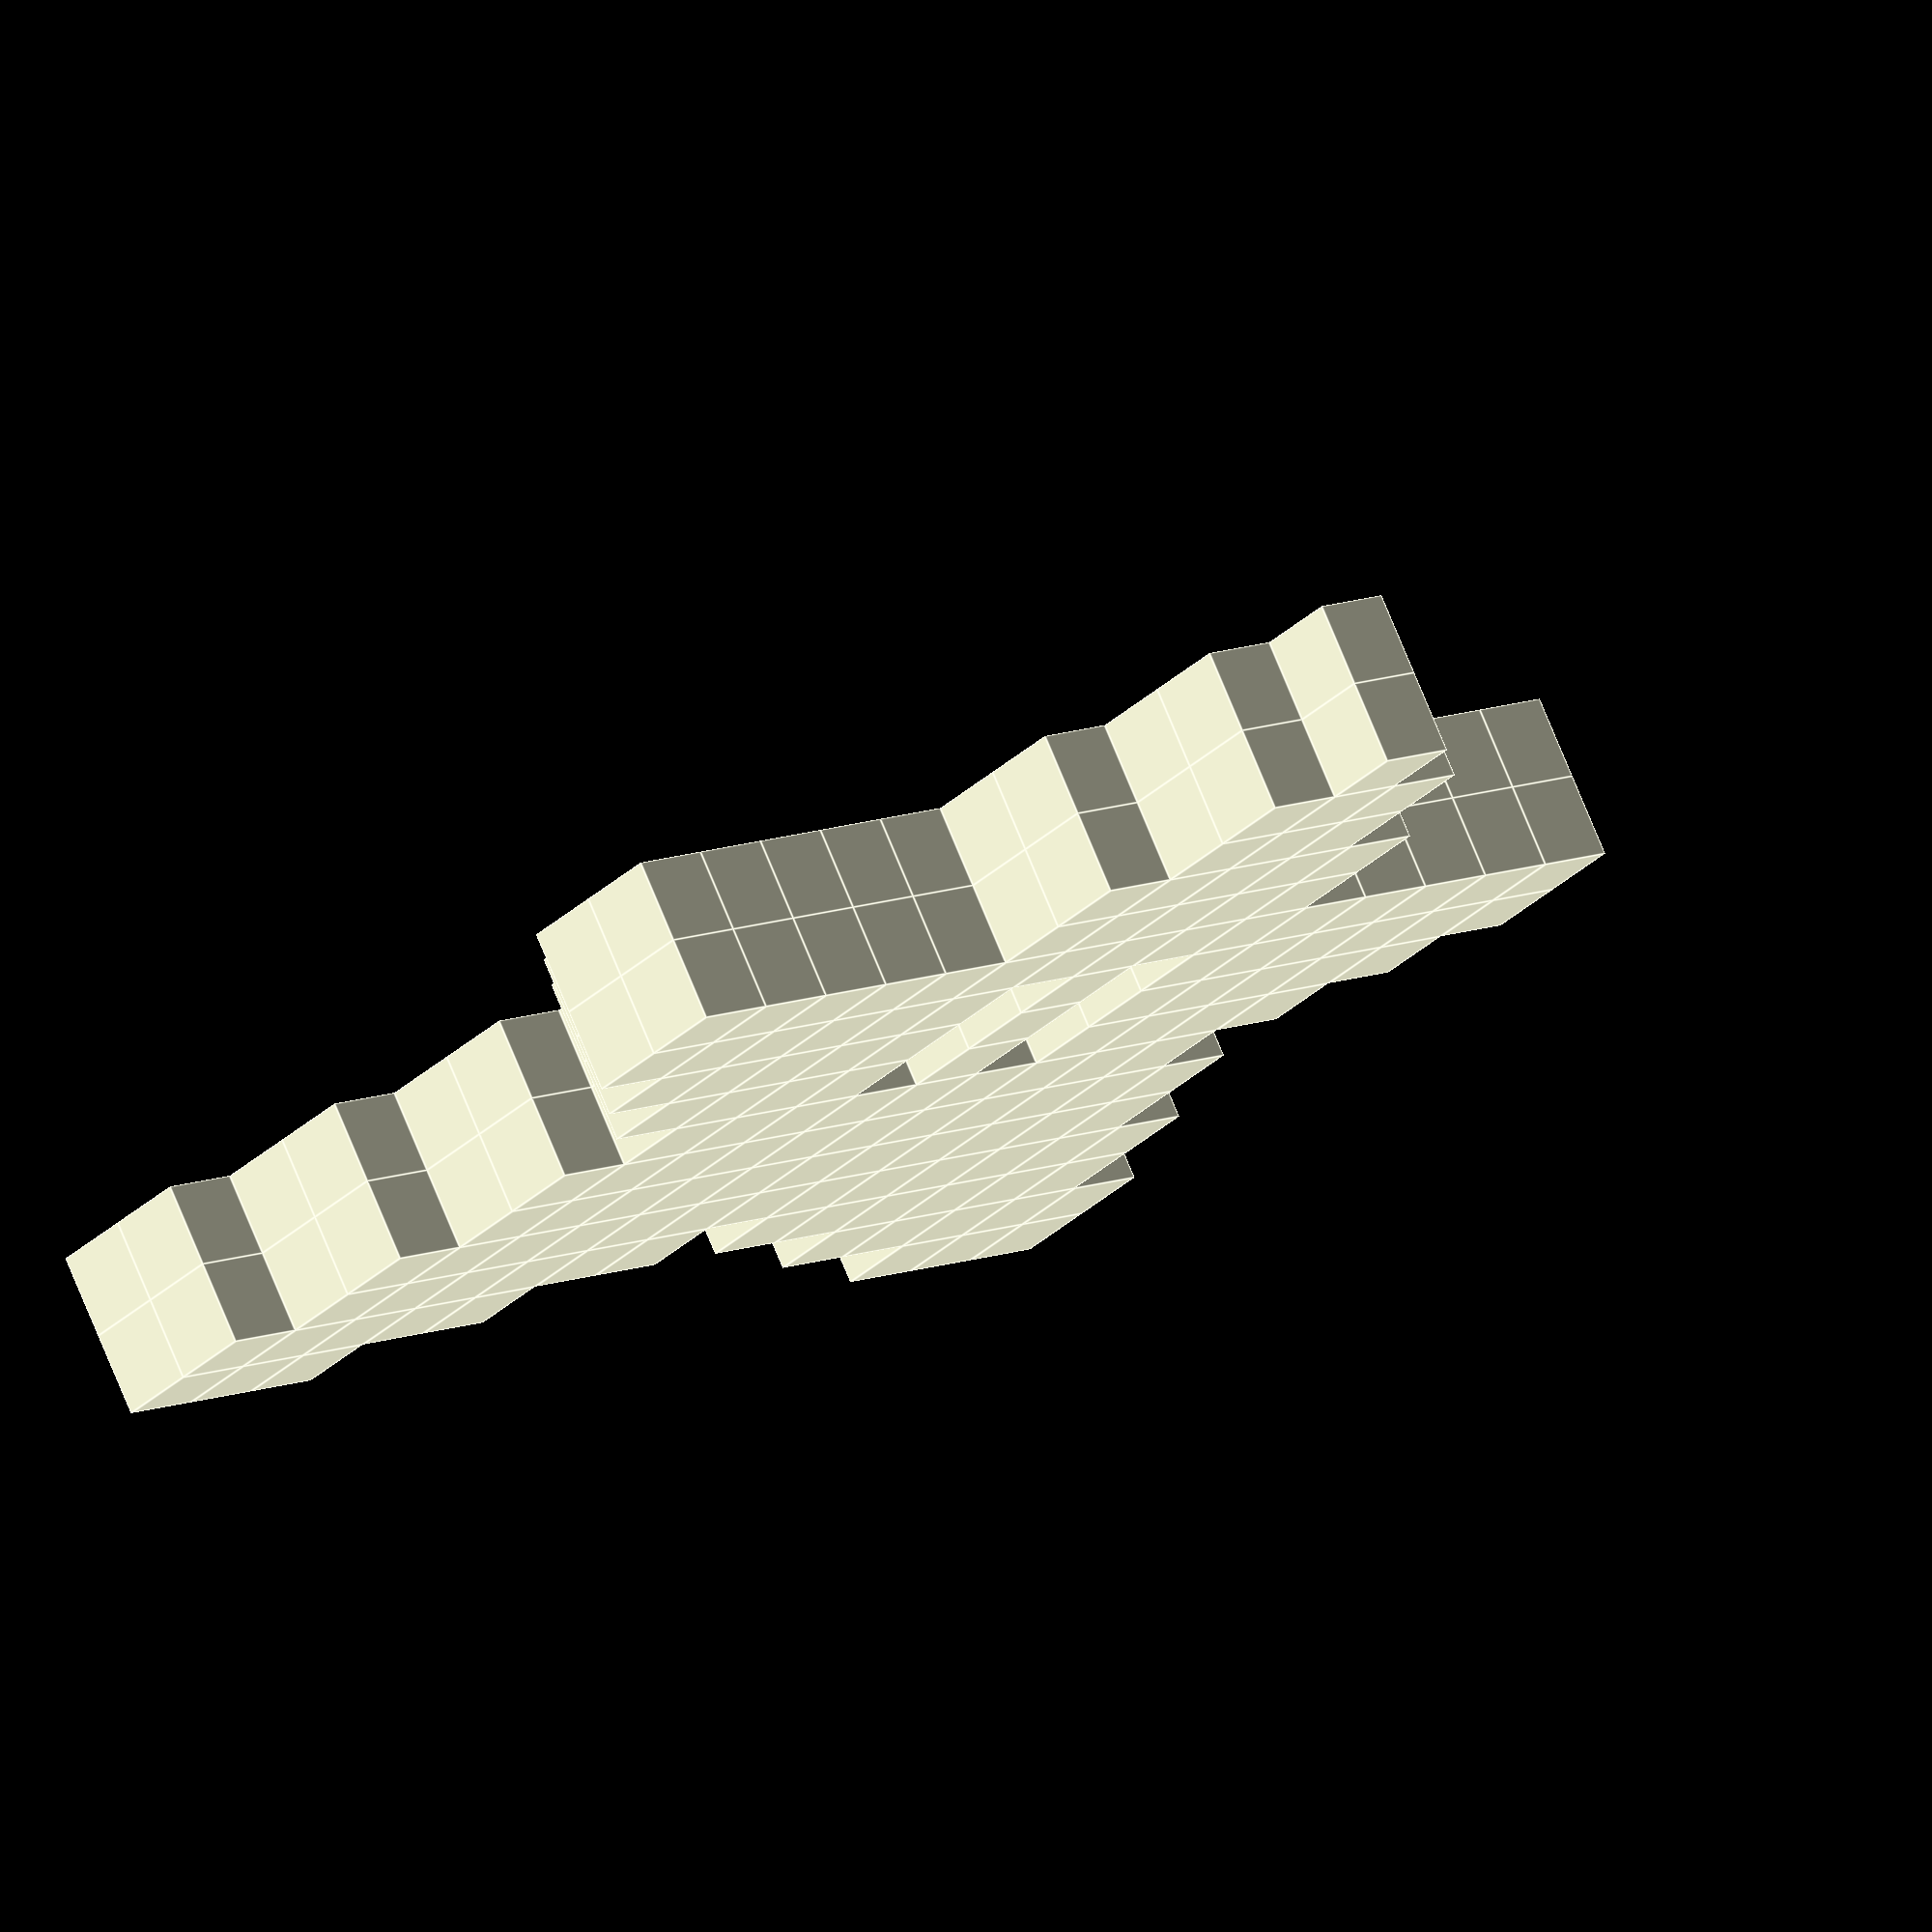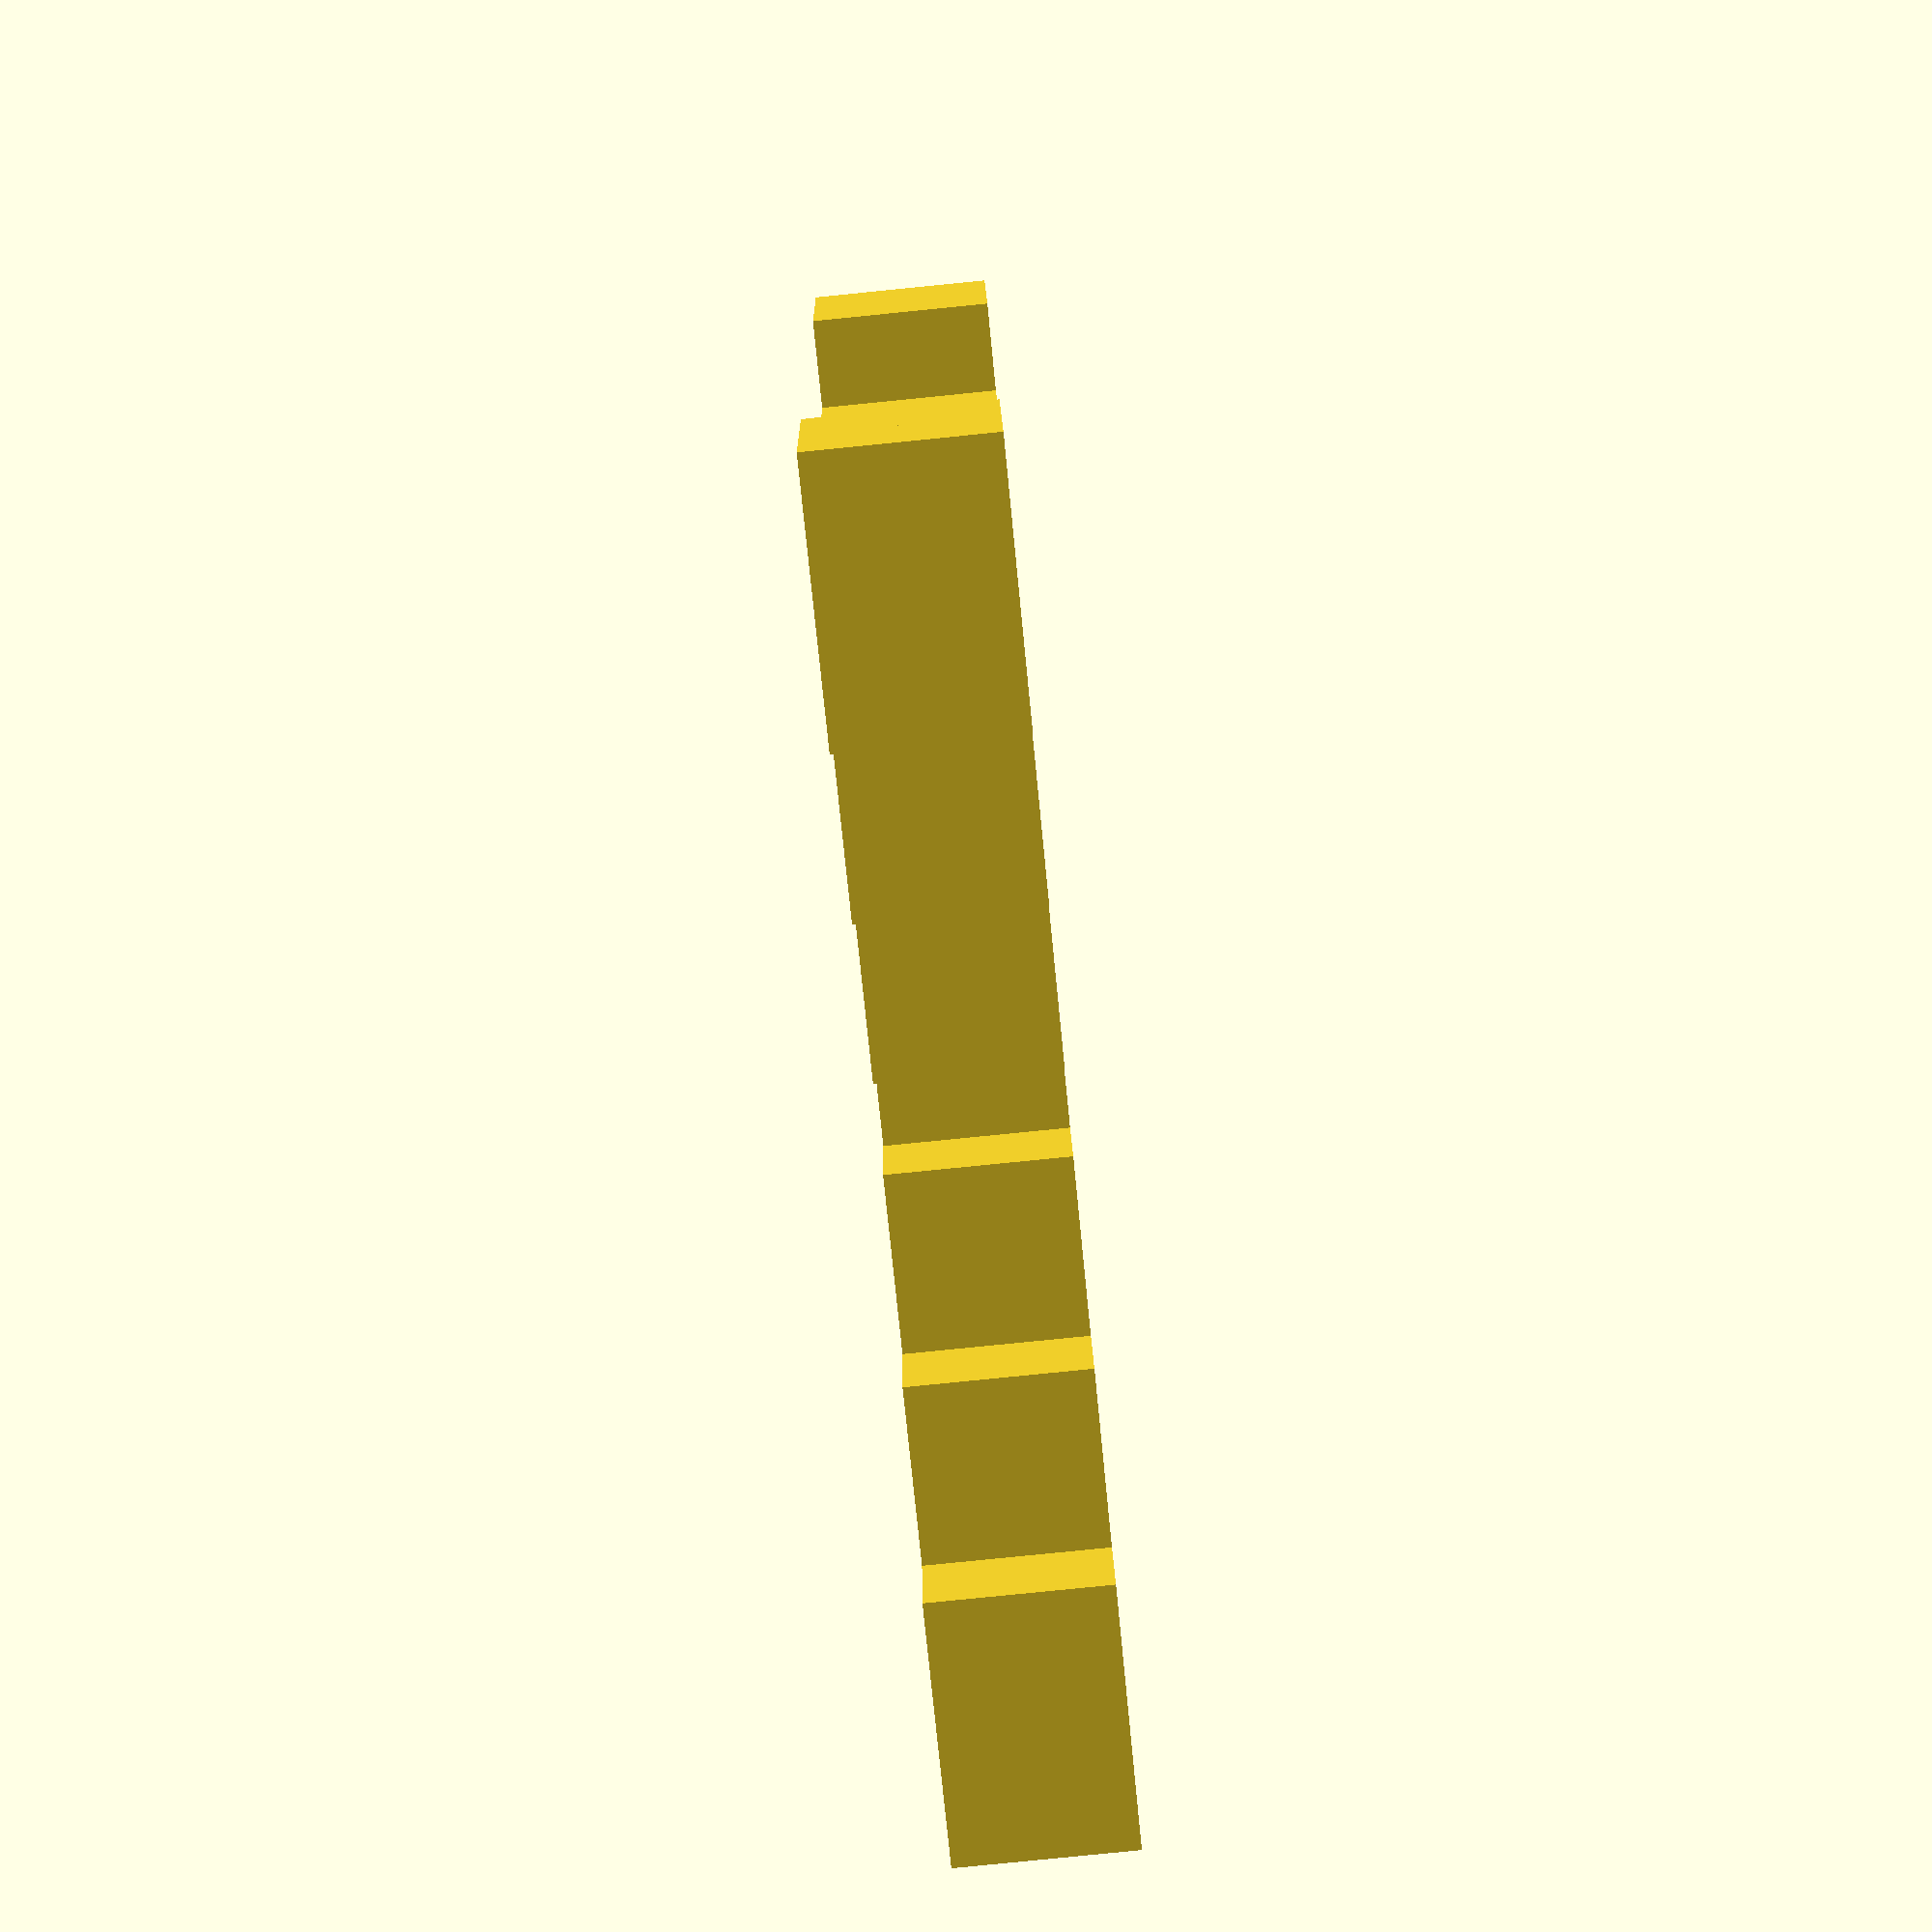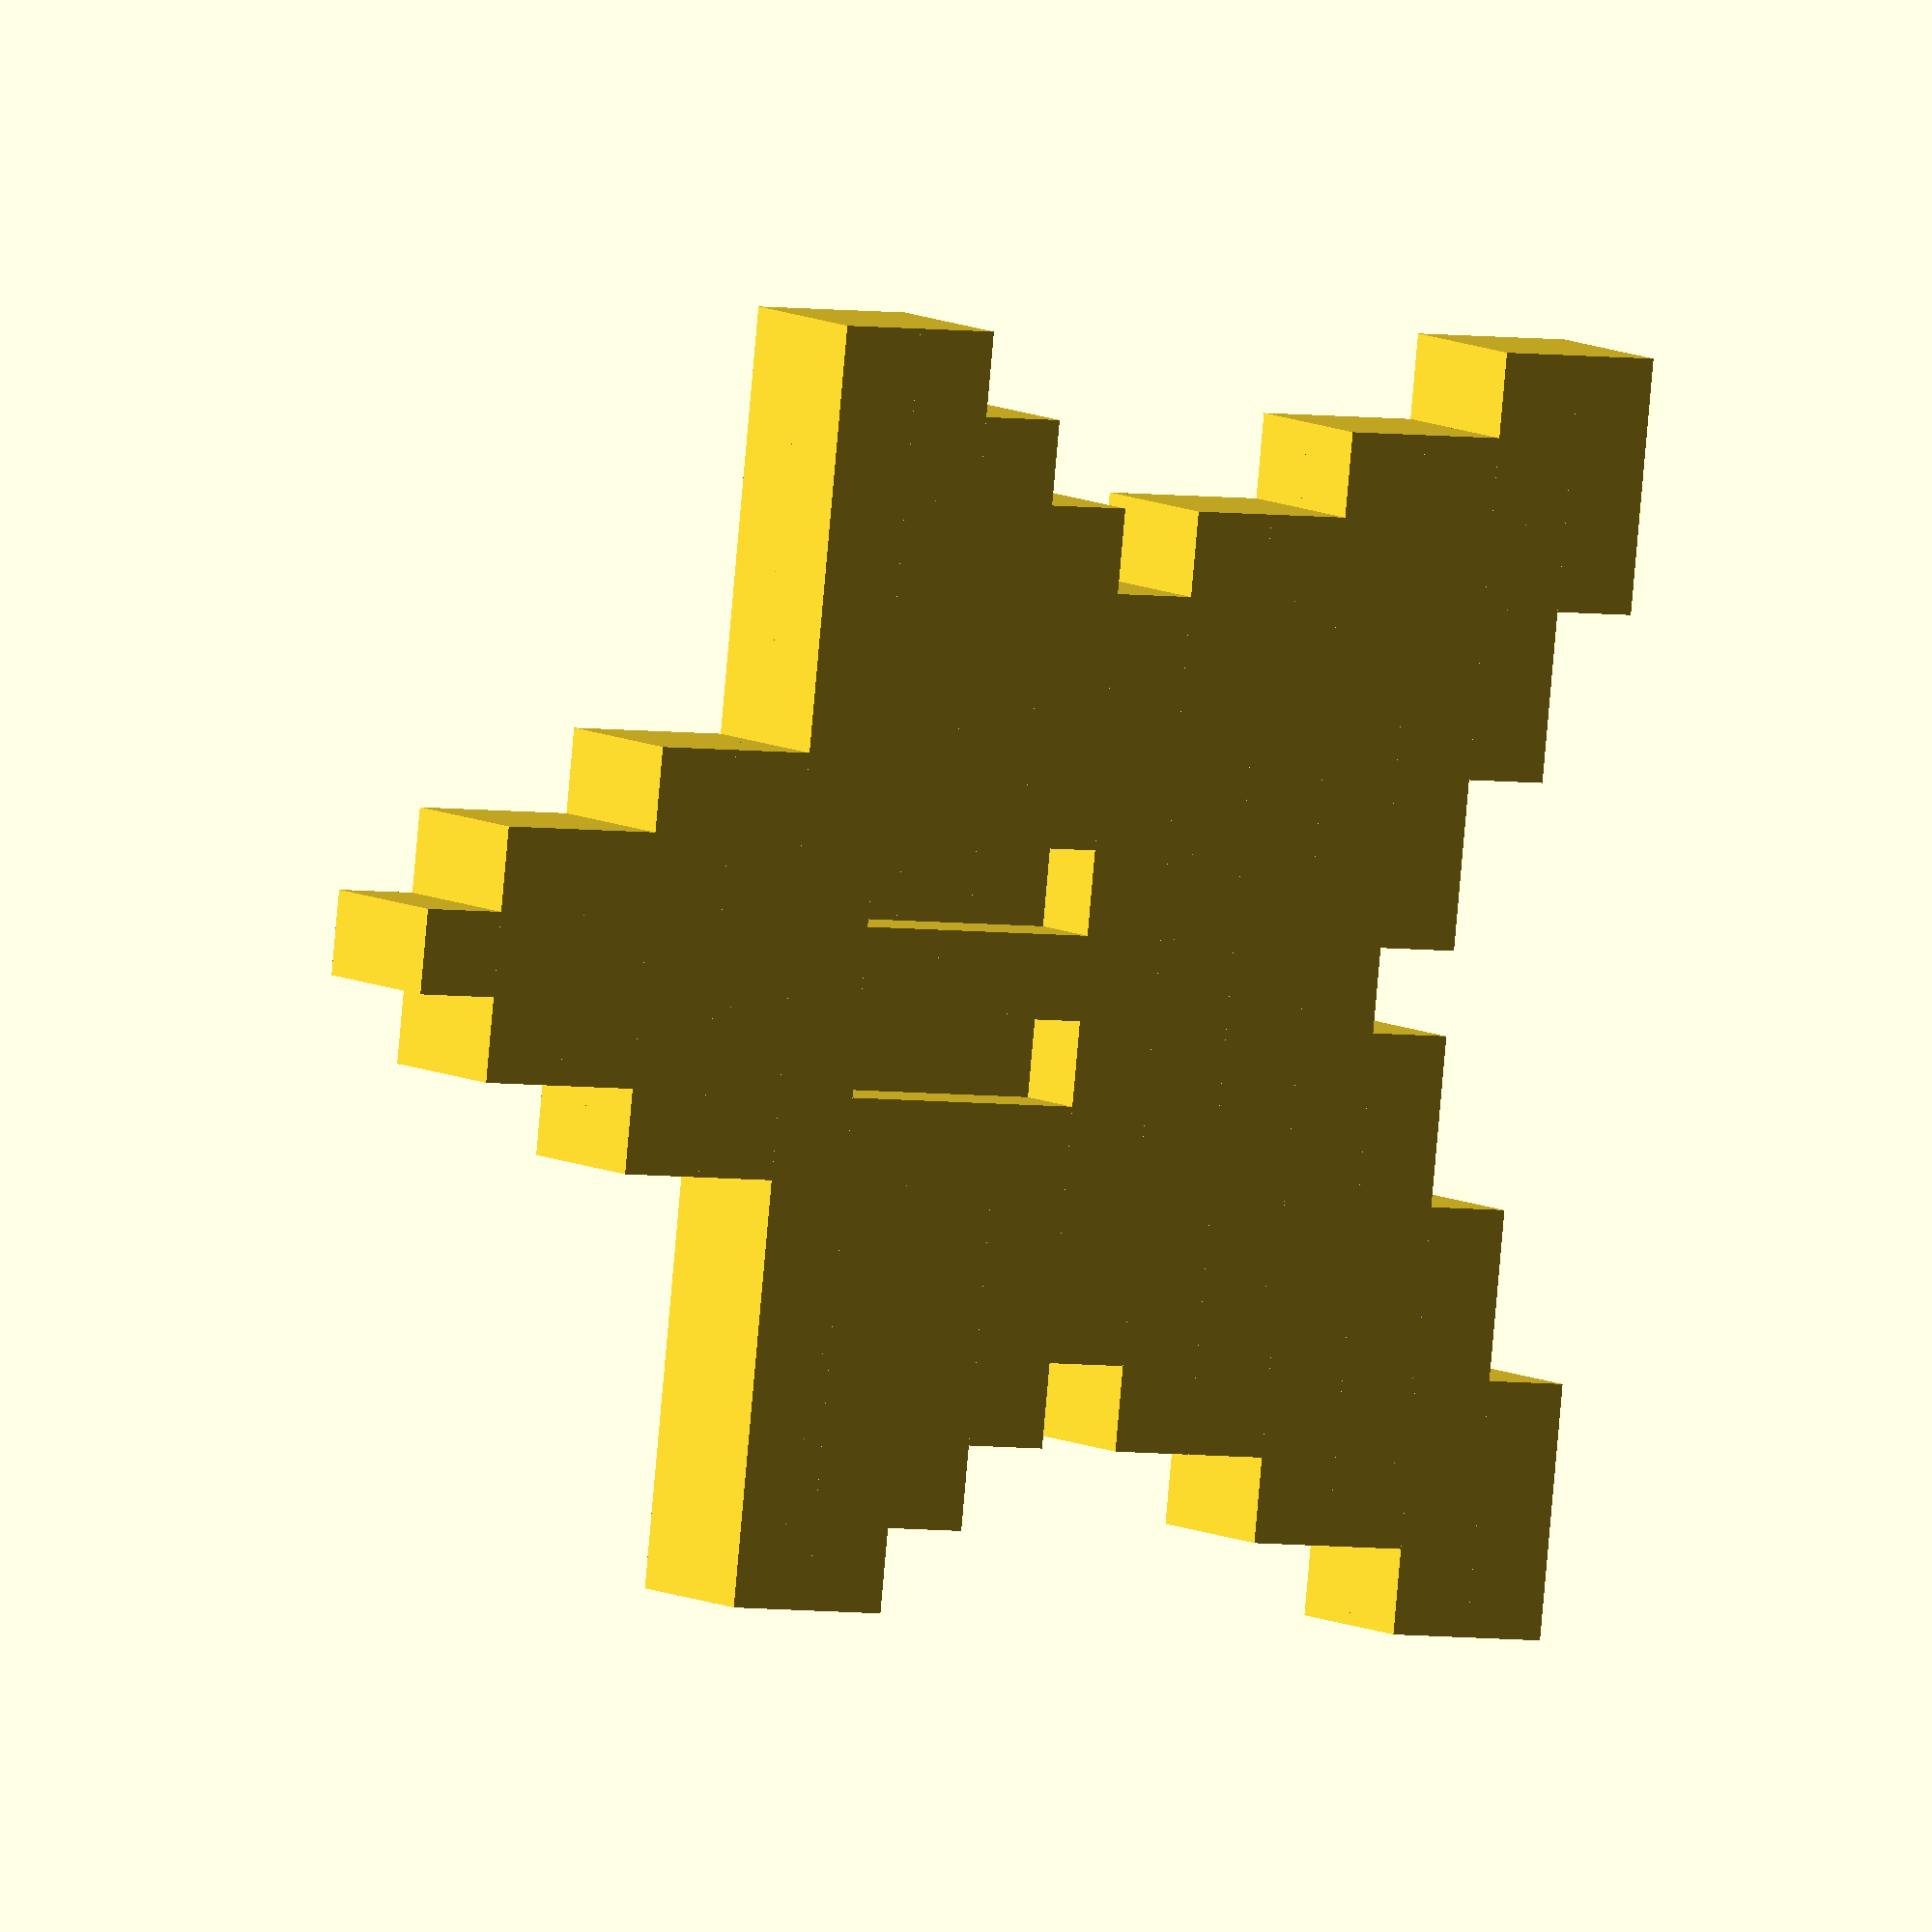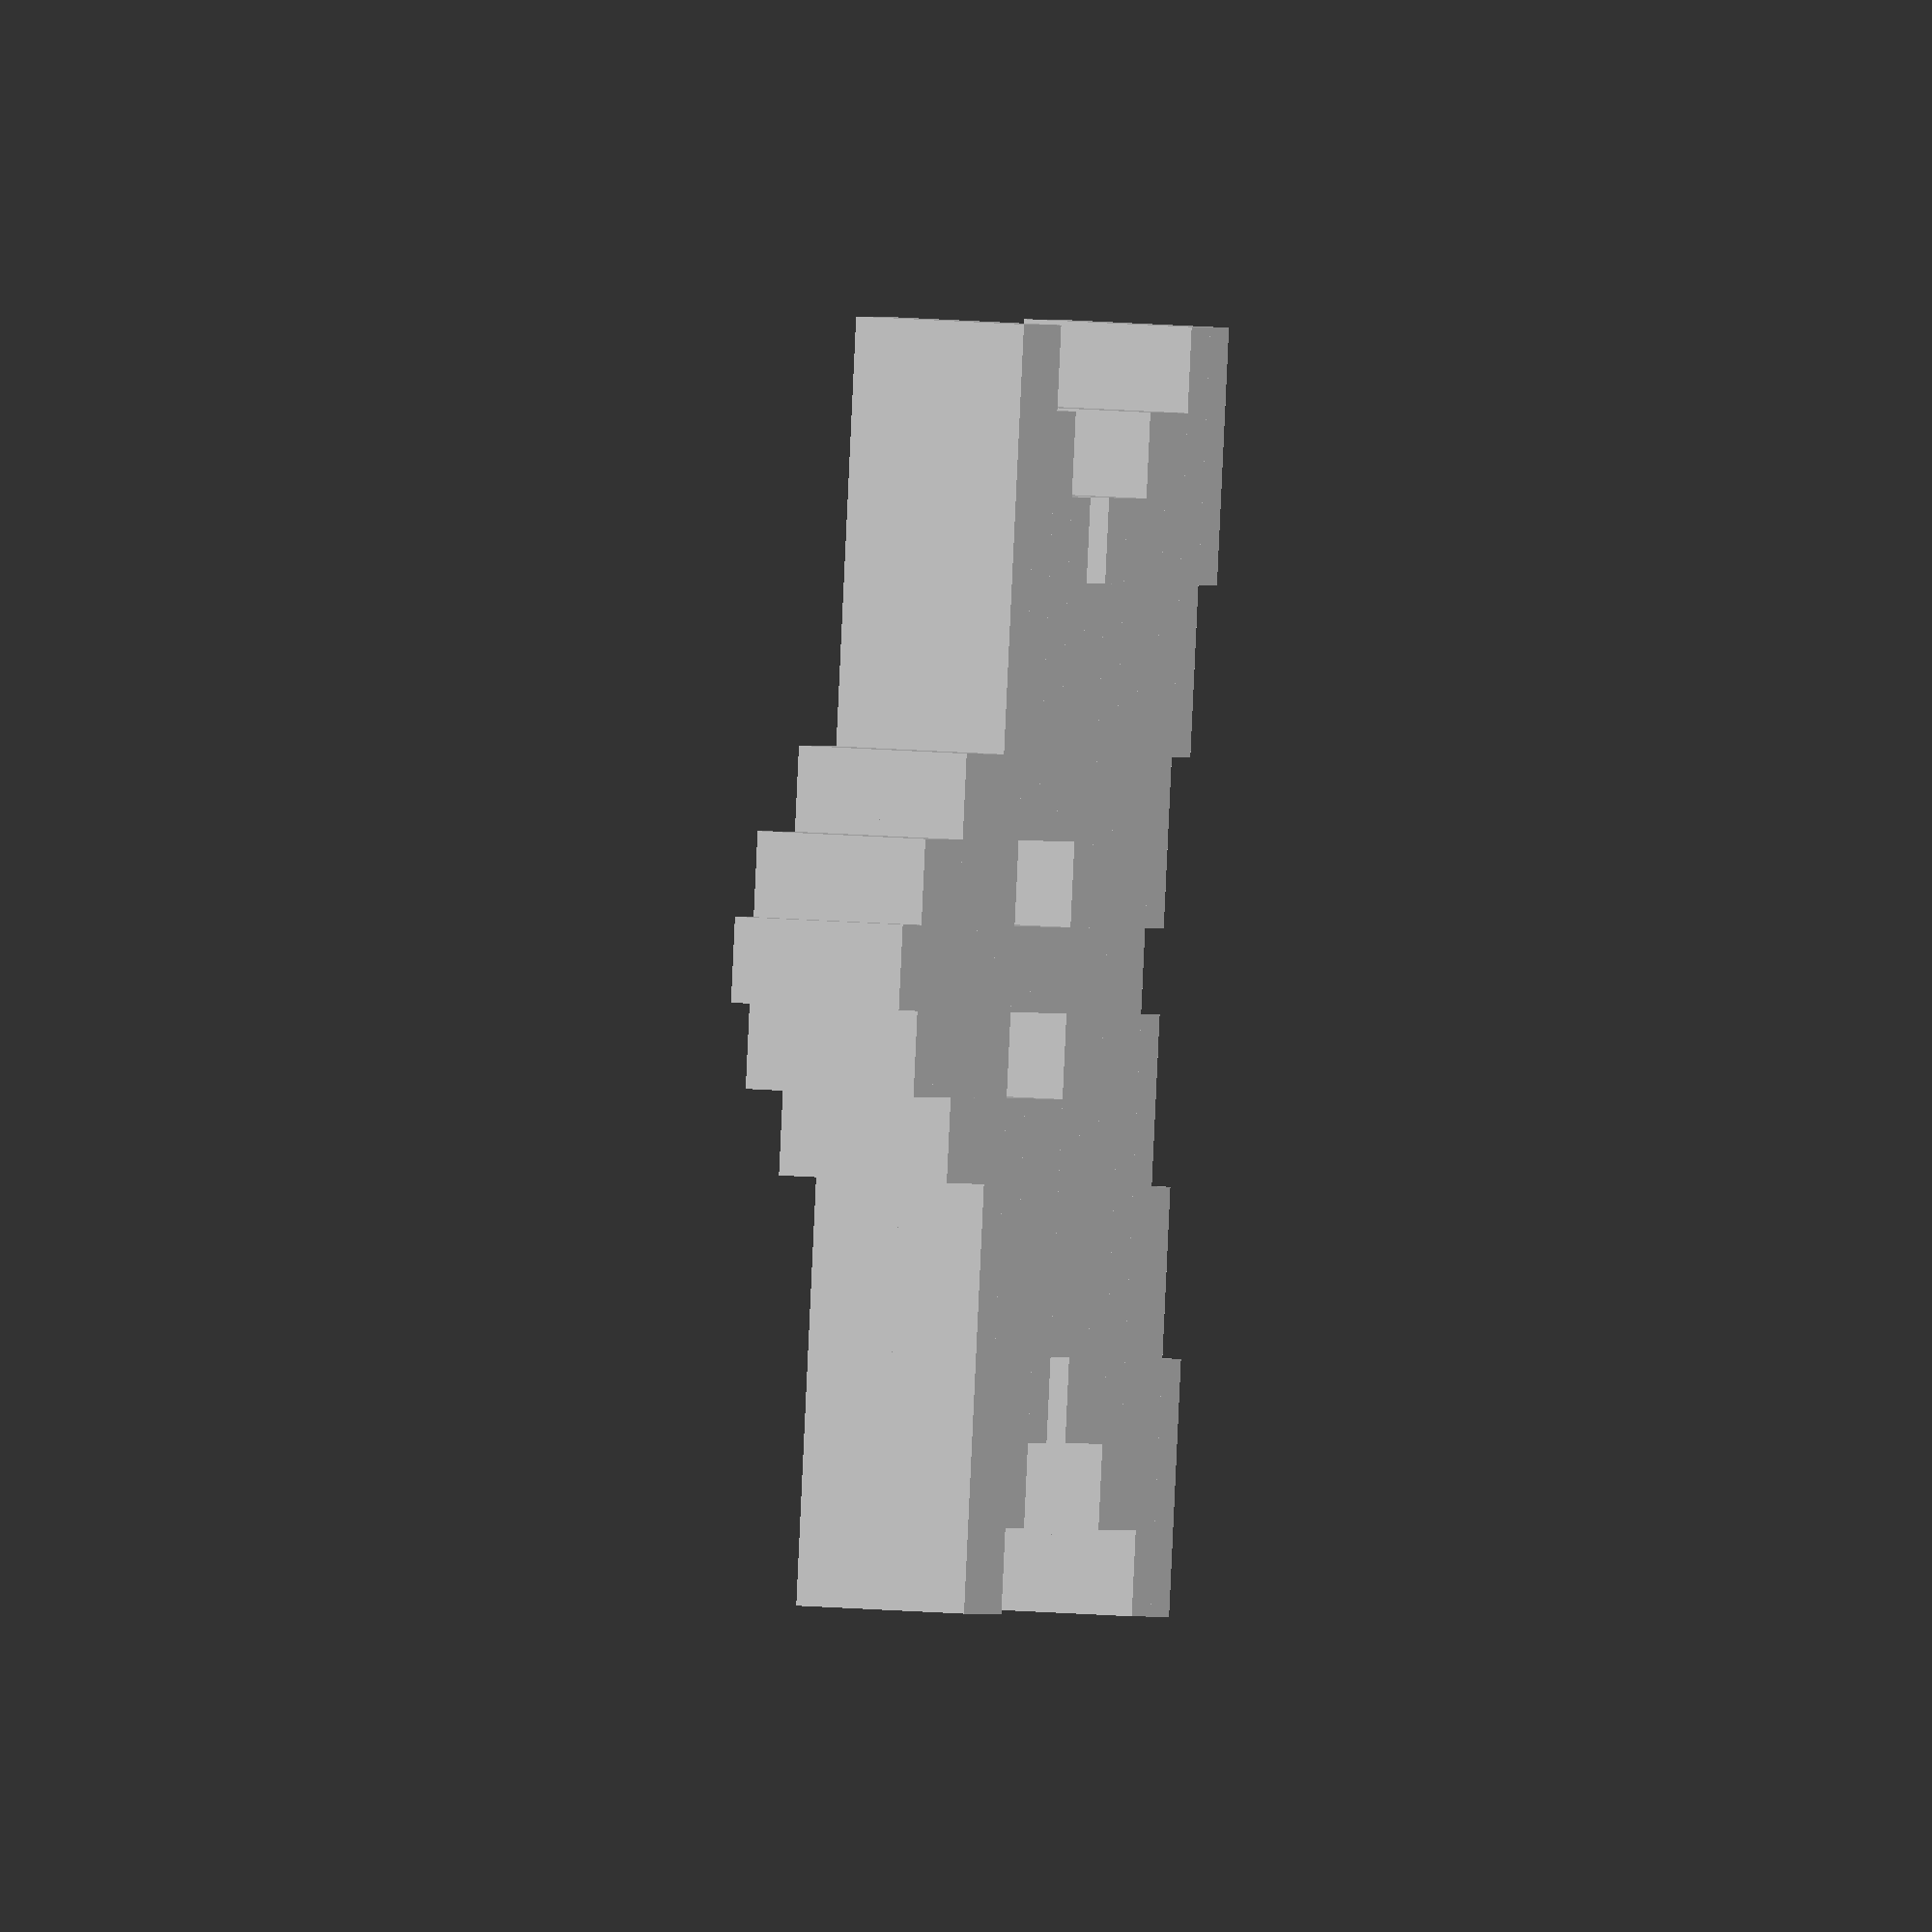
<openscad>
/*
 * 3D Pixel Art - Starman 3
 * Copyright (c) 2019 Anar Software LLC. < http://anars.com >
 *
 * This program is free software: you can redistribute it and/or modify it under
 * the terms of the GNU General Public License as published by the Free Software
 * Foundation, either version 3 of the License, or (at your option) any later
 * version.
 *
 * This program is distributed in the hope that it will be useful, but WITHOUT
 * ANY WARRANTY; without even the implied warranty of MERCHANTABILITY or FITNESS
 * FOR A PARTICULAR PURPOSE. See the GNU General Public License for more details.
 *
 * You should have received a copy of the GNU General Public License along with
 * this program. If not, see < http://www.gnu.org/licenses/ >
 *
 */

/* [Global] */

/* [Pixel Settings] */

// Pixel Length (X)
pixel_length = 1;

// Pixel Width (Y)
pixel_width = 1;

// Pixel Height (Z)
pixel_height = 1;

/* [Hidden] */

data=[[
     "       X",
     "      XXX",
     "      XXX",
     "     XXXXX",
     "     XXXXX",
     "XXXXXXXXXXXXXXX",
     "XXXXXXXXXXXXXXX",
     " XXXXXXXXXXXXX",
     "  XXXXXXXXXXX",
     "   XXXXXXXXX",
     "  XXXXXXXXXXX",
     "  XXXXXXXXXXX",
     " XXXXXXXXXXXXX",
     " XXXXXX XXXXXX",
     "XXXXX     XXXXX",
     "XXX         XXX"
     ],[
     "       X",
     "      XXX",
     "      XXX",
     "     XXXXX",
     "     XXXXX",
     "XXXXXXXXXXXXXXX",
     "XXXXXX X XXXXXX",
     " XXXXX X XXXXX",
     "  XXXX X XXXX",
     "   XXXXXXXXX",
     "  XXXXXXXXXXX",
     "  XXXXXXXXXXX",
     " XXXXXXXXXXXXX",
     " XXXXXX XXXXXX",
     "XXXXX     XXXXX",
     "XXX         XXX"]];

for (z = [0 : len(data) - 1])
    for (y = [0 : len(data[z]) - 1])
        if (len(data[z][y]) > 0)
            for (x = [0 : len(data[z][y]) - 1])
                if (data[z][y][x] == "X")
                    translate([x * pixel_length, (len(data[z]) - 1 - y) * pixel_width, z * pixel_height])
                        cube([pixel_length, pixel_width, pixel_height]);
</openscad>
<views>
elev=283.4 azim=41.1 roll=337.6 proj=o view=edges
elev=81.9 azim=7.5 roll=95.7 proj=p view=wireframe
elev=352.5 azim=275.9 roll=328.9 proj=o view=wireframe
elev=167.8 azim=102.1 roll=257.2 proj=o view=wireframe
</views>
